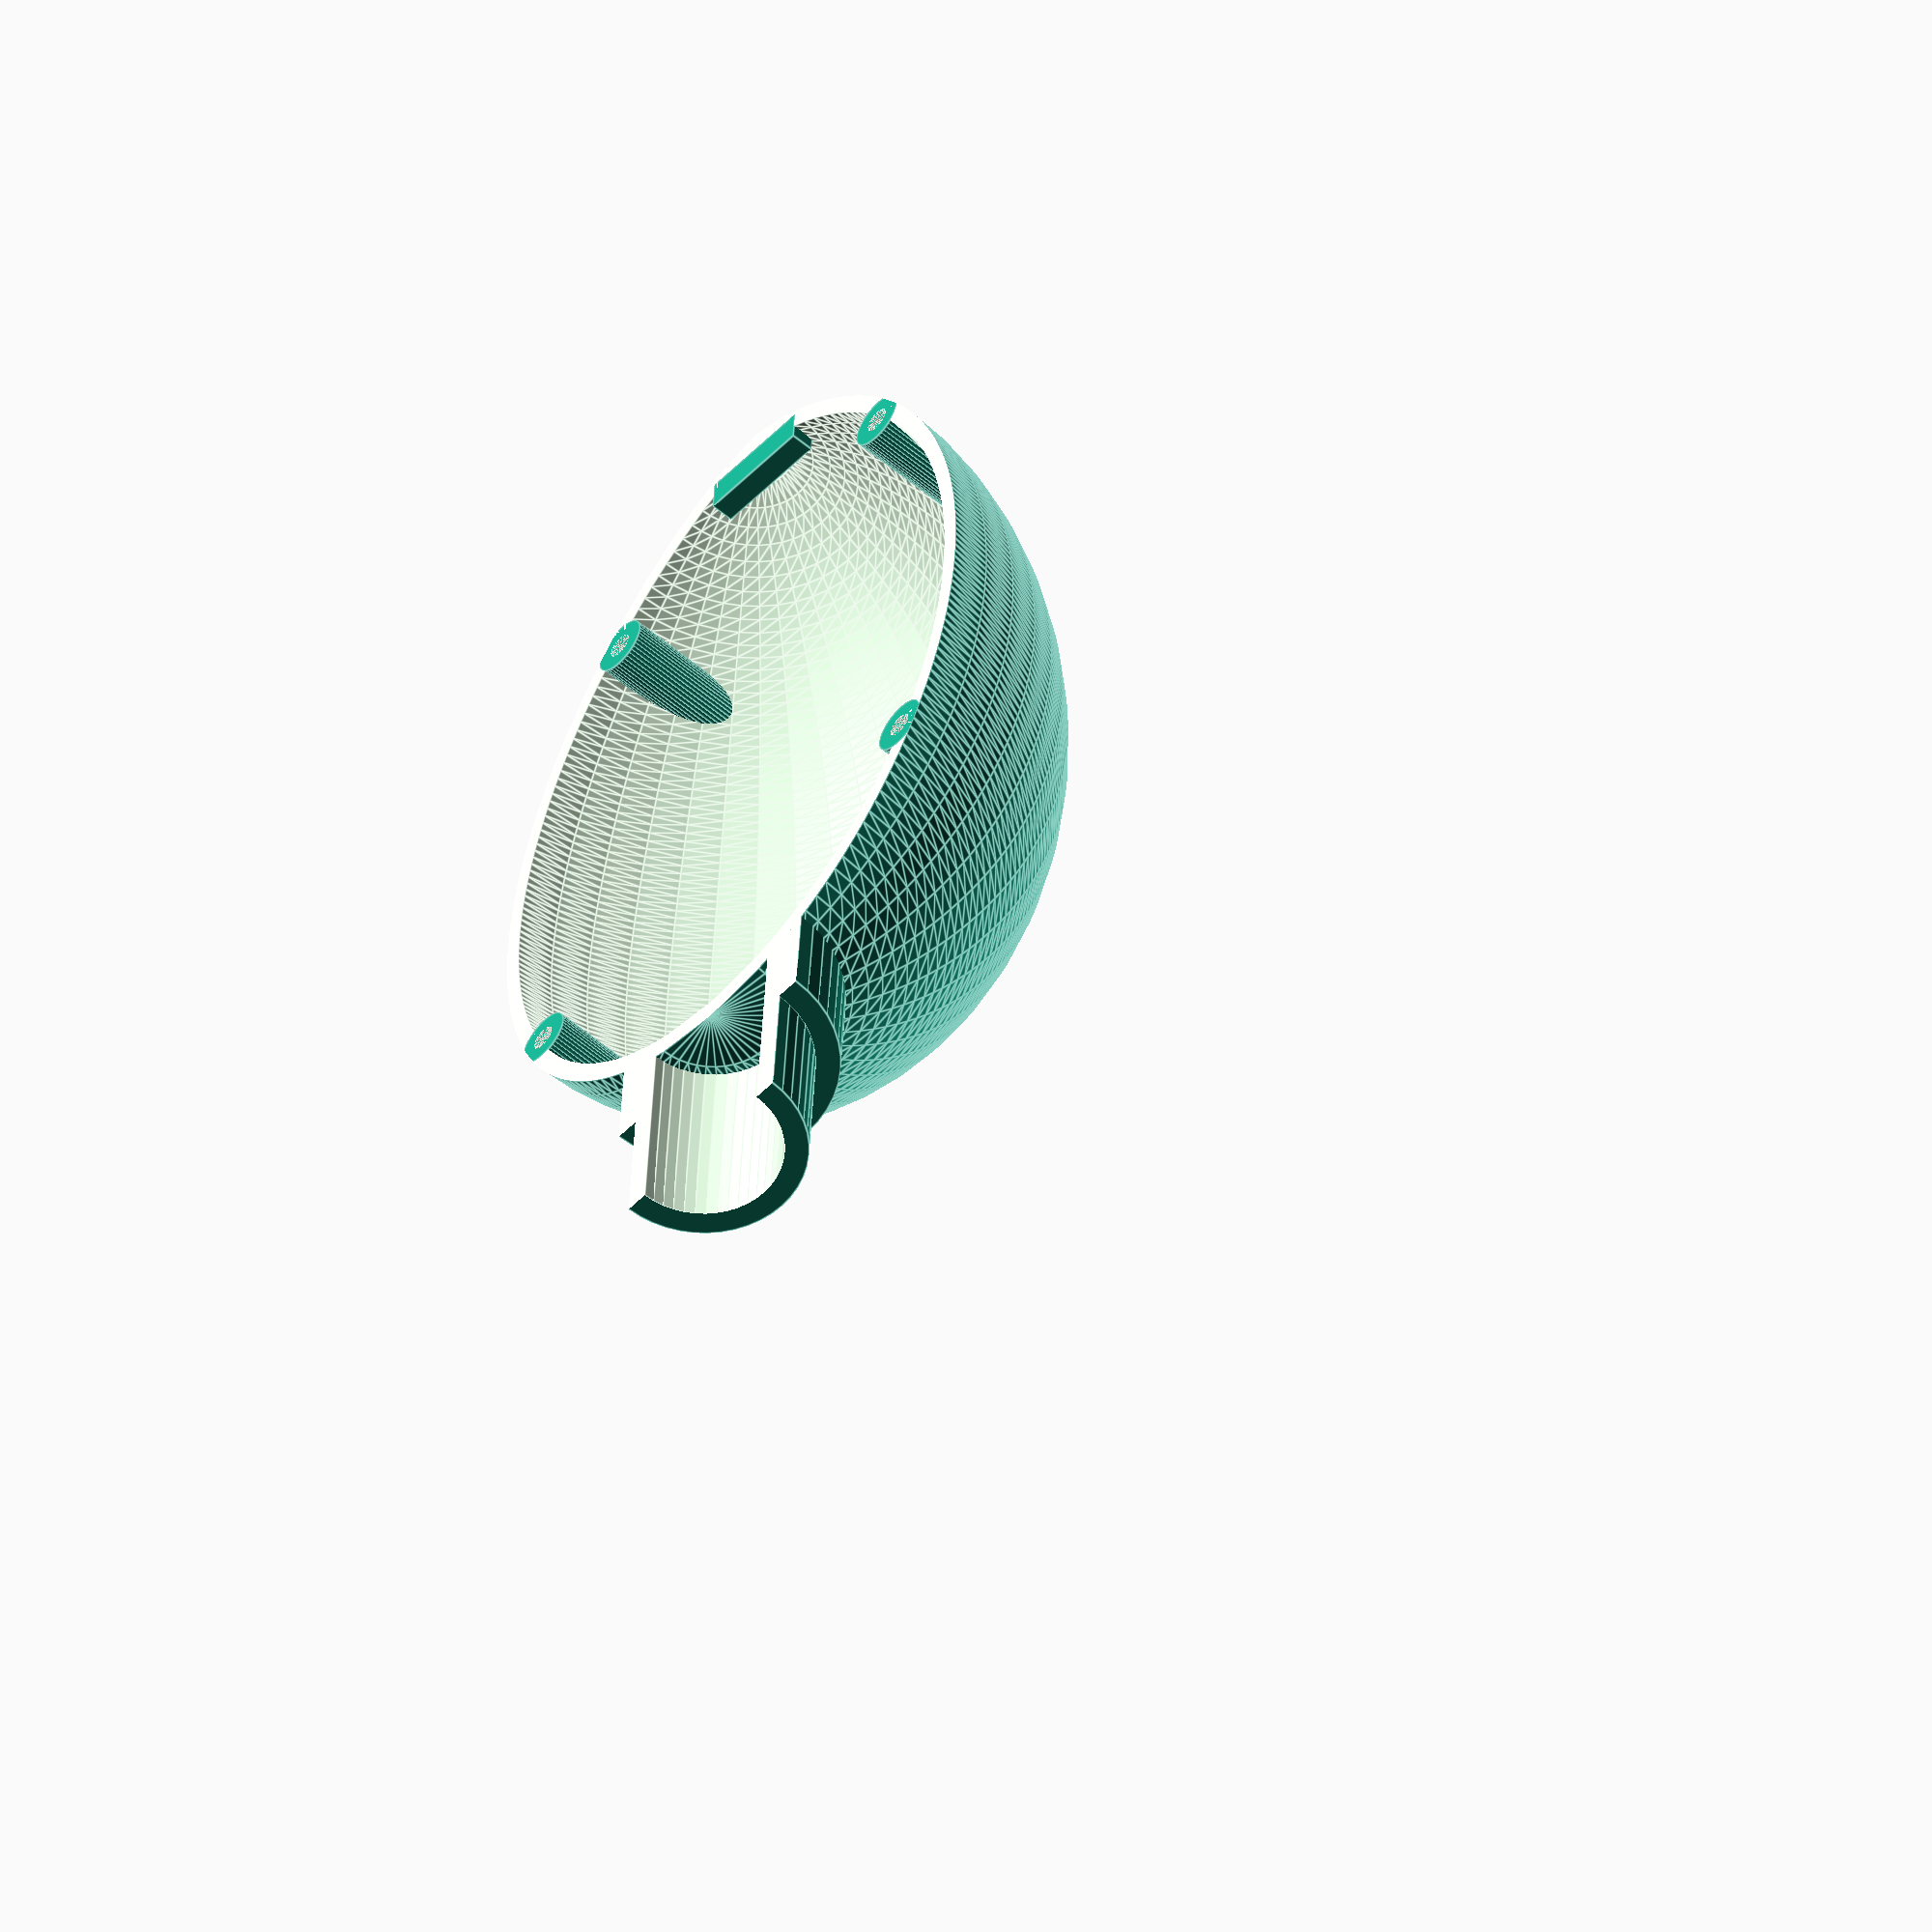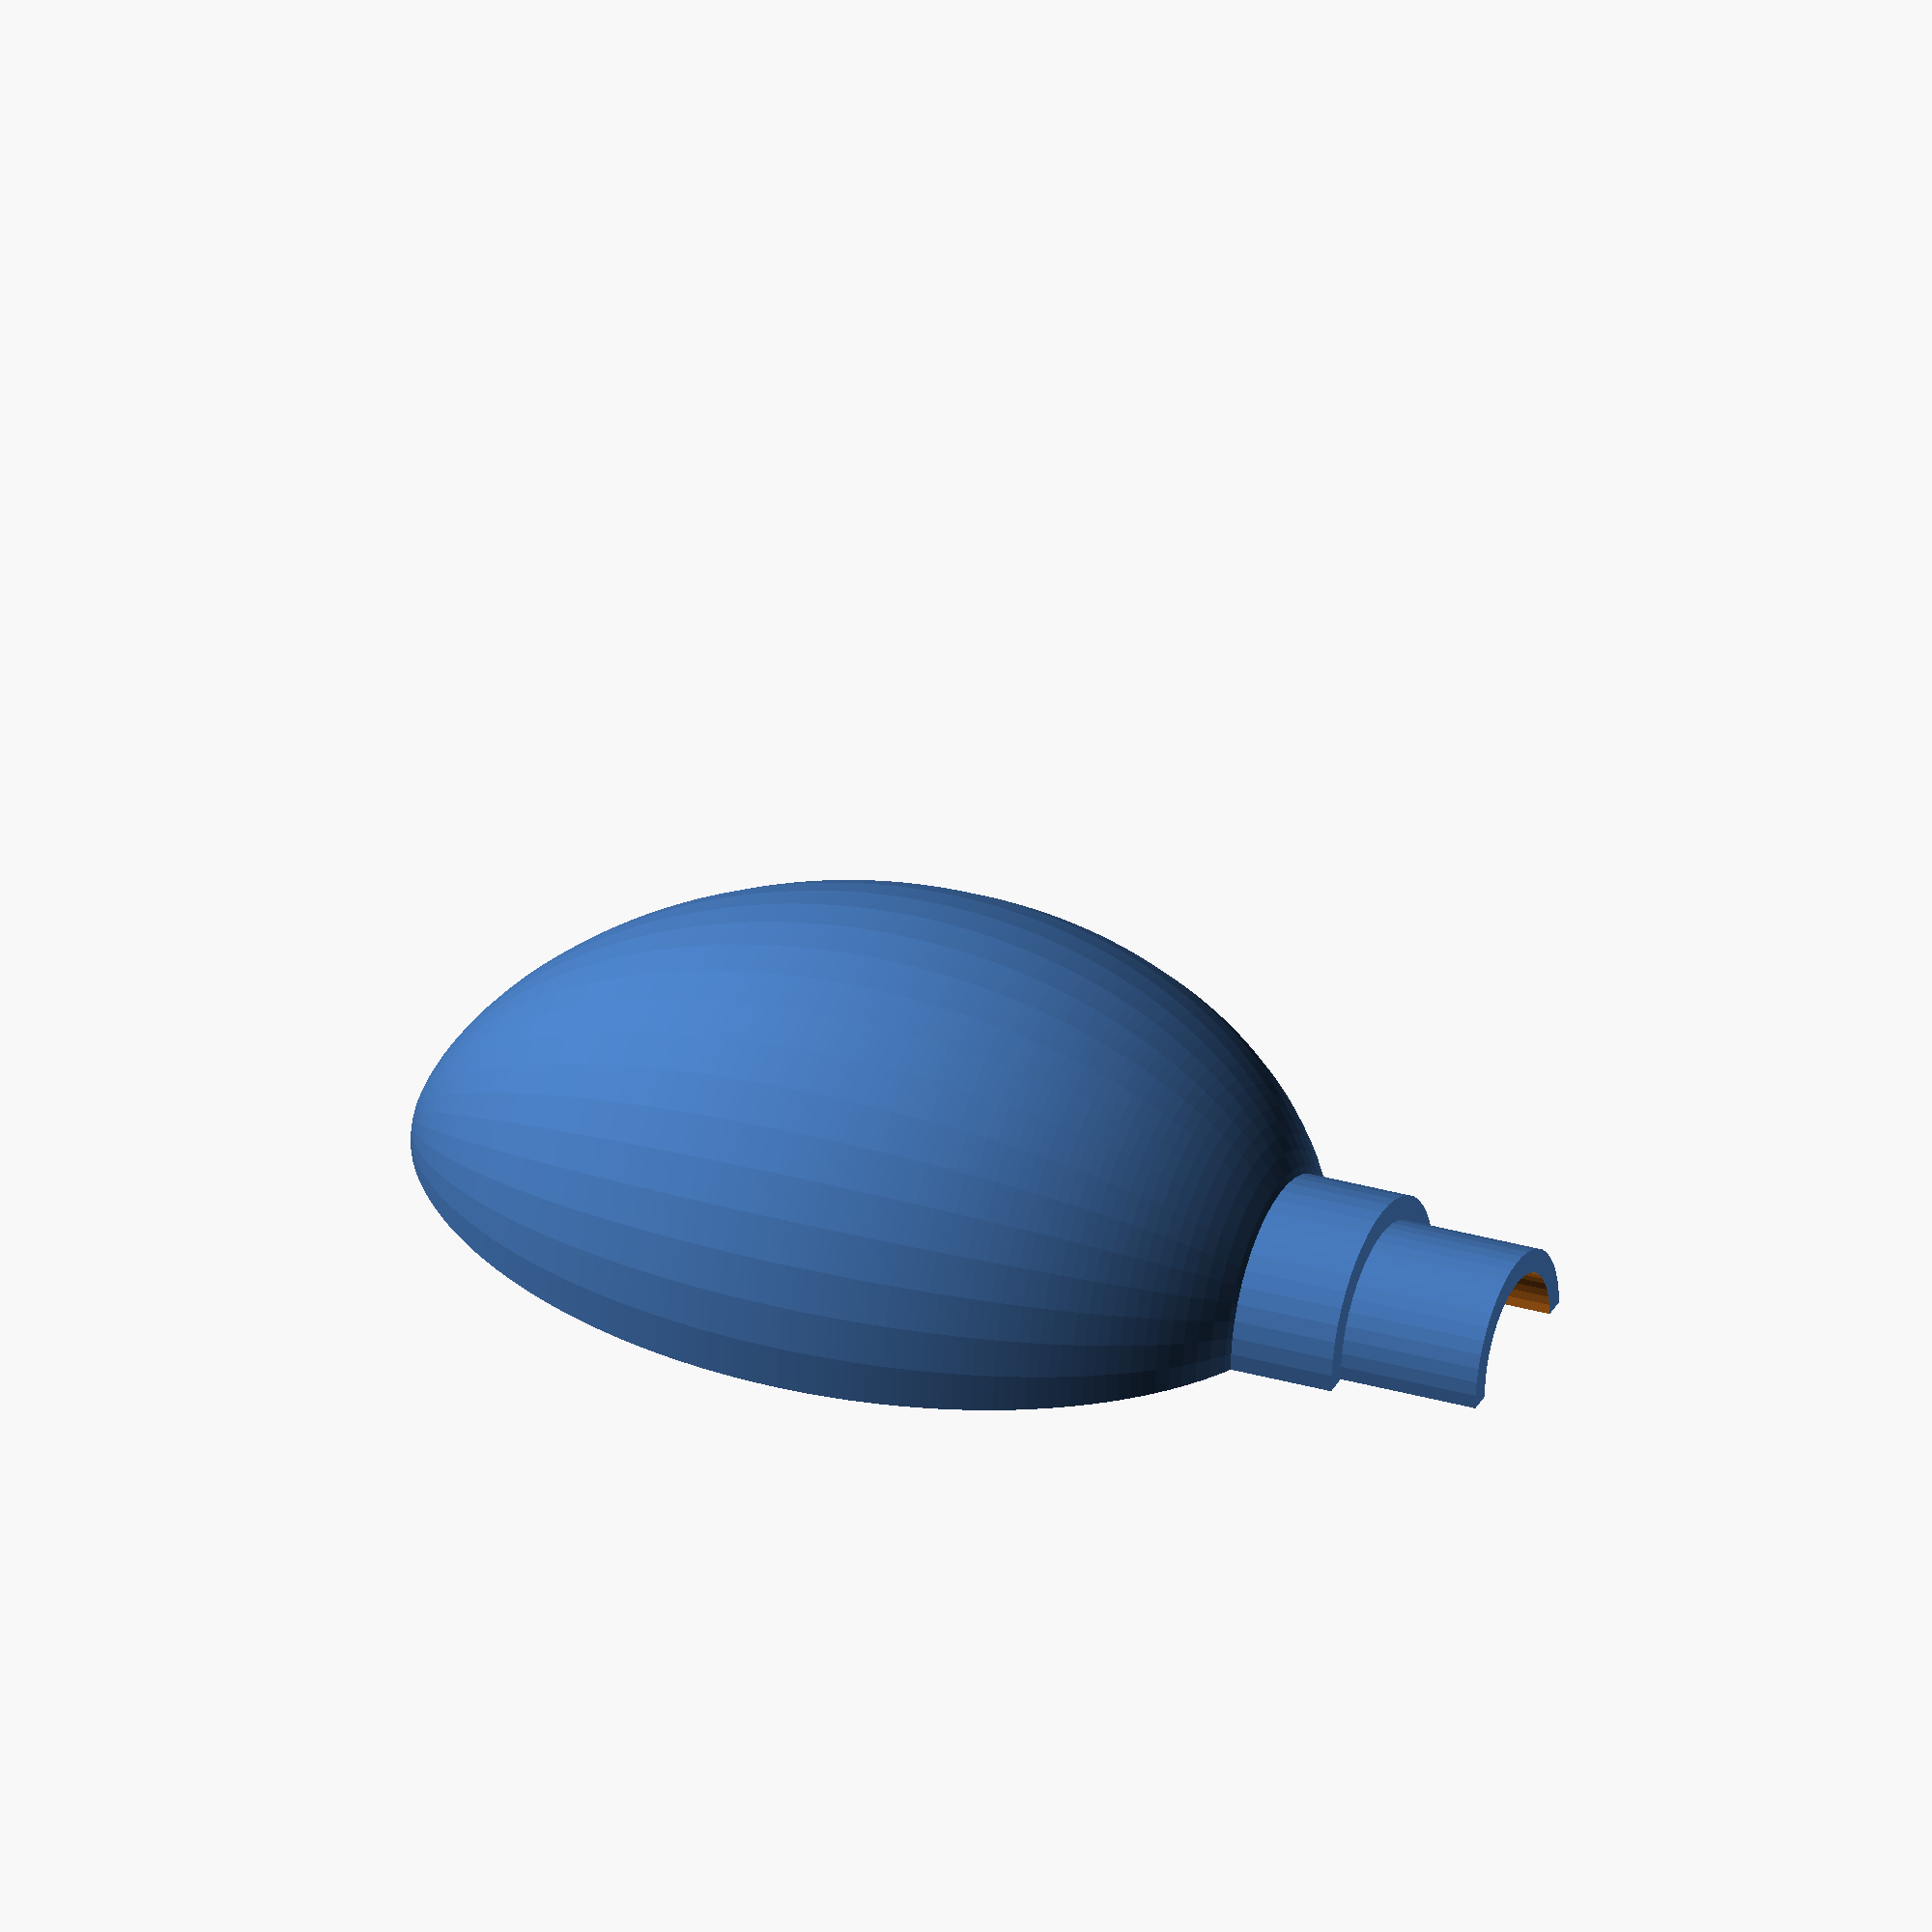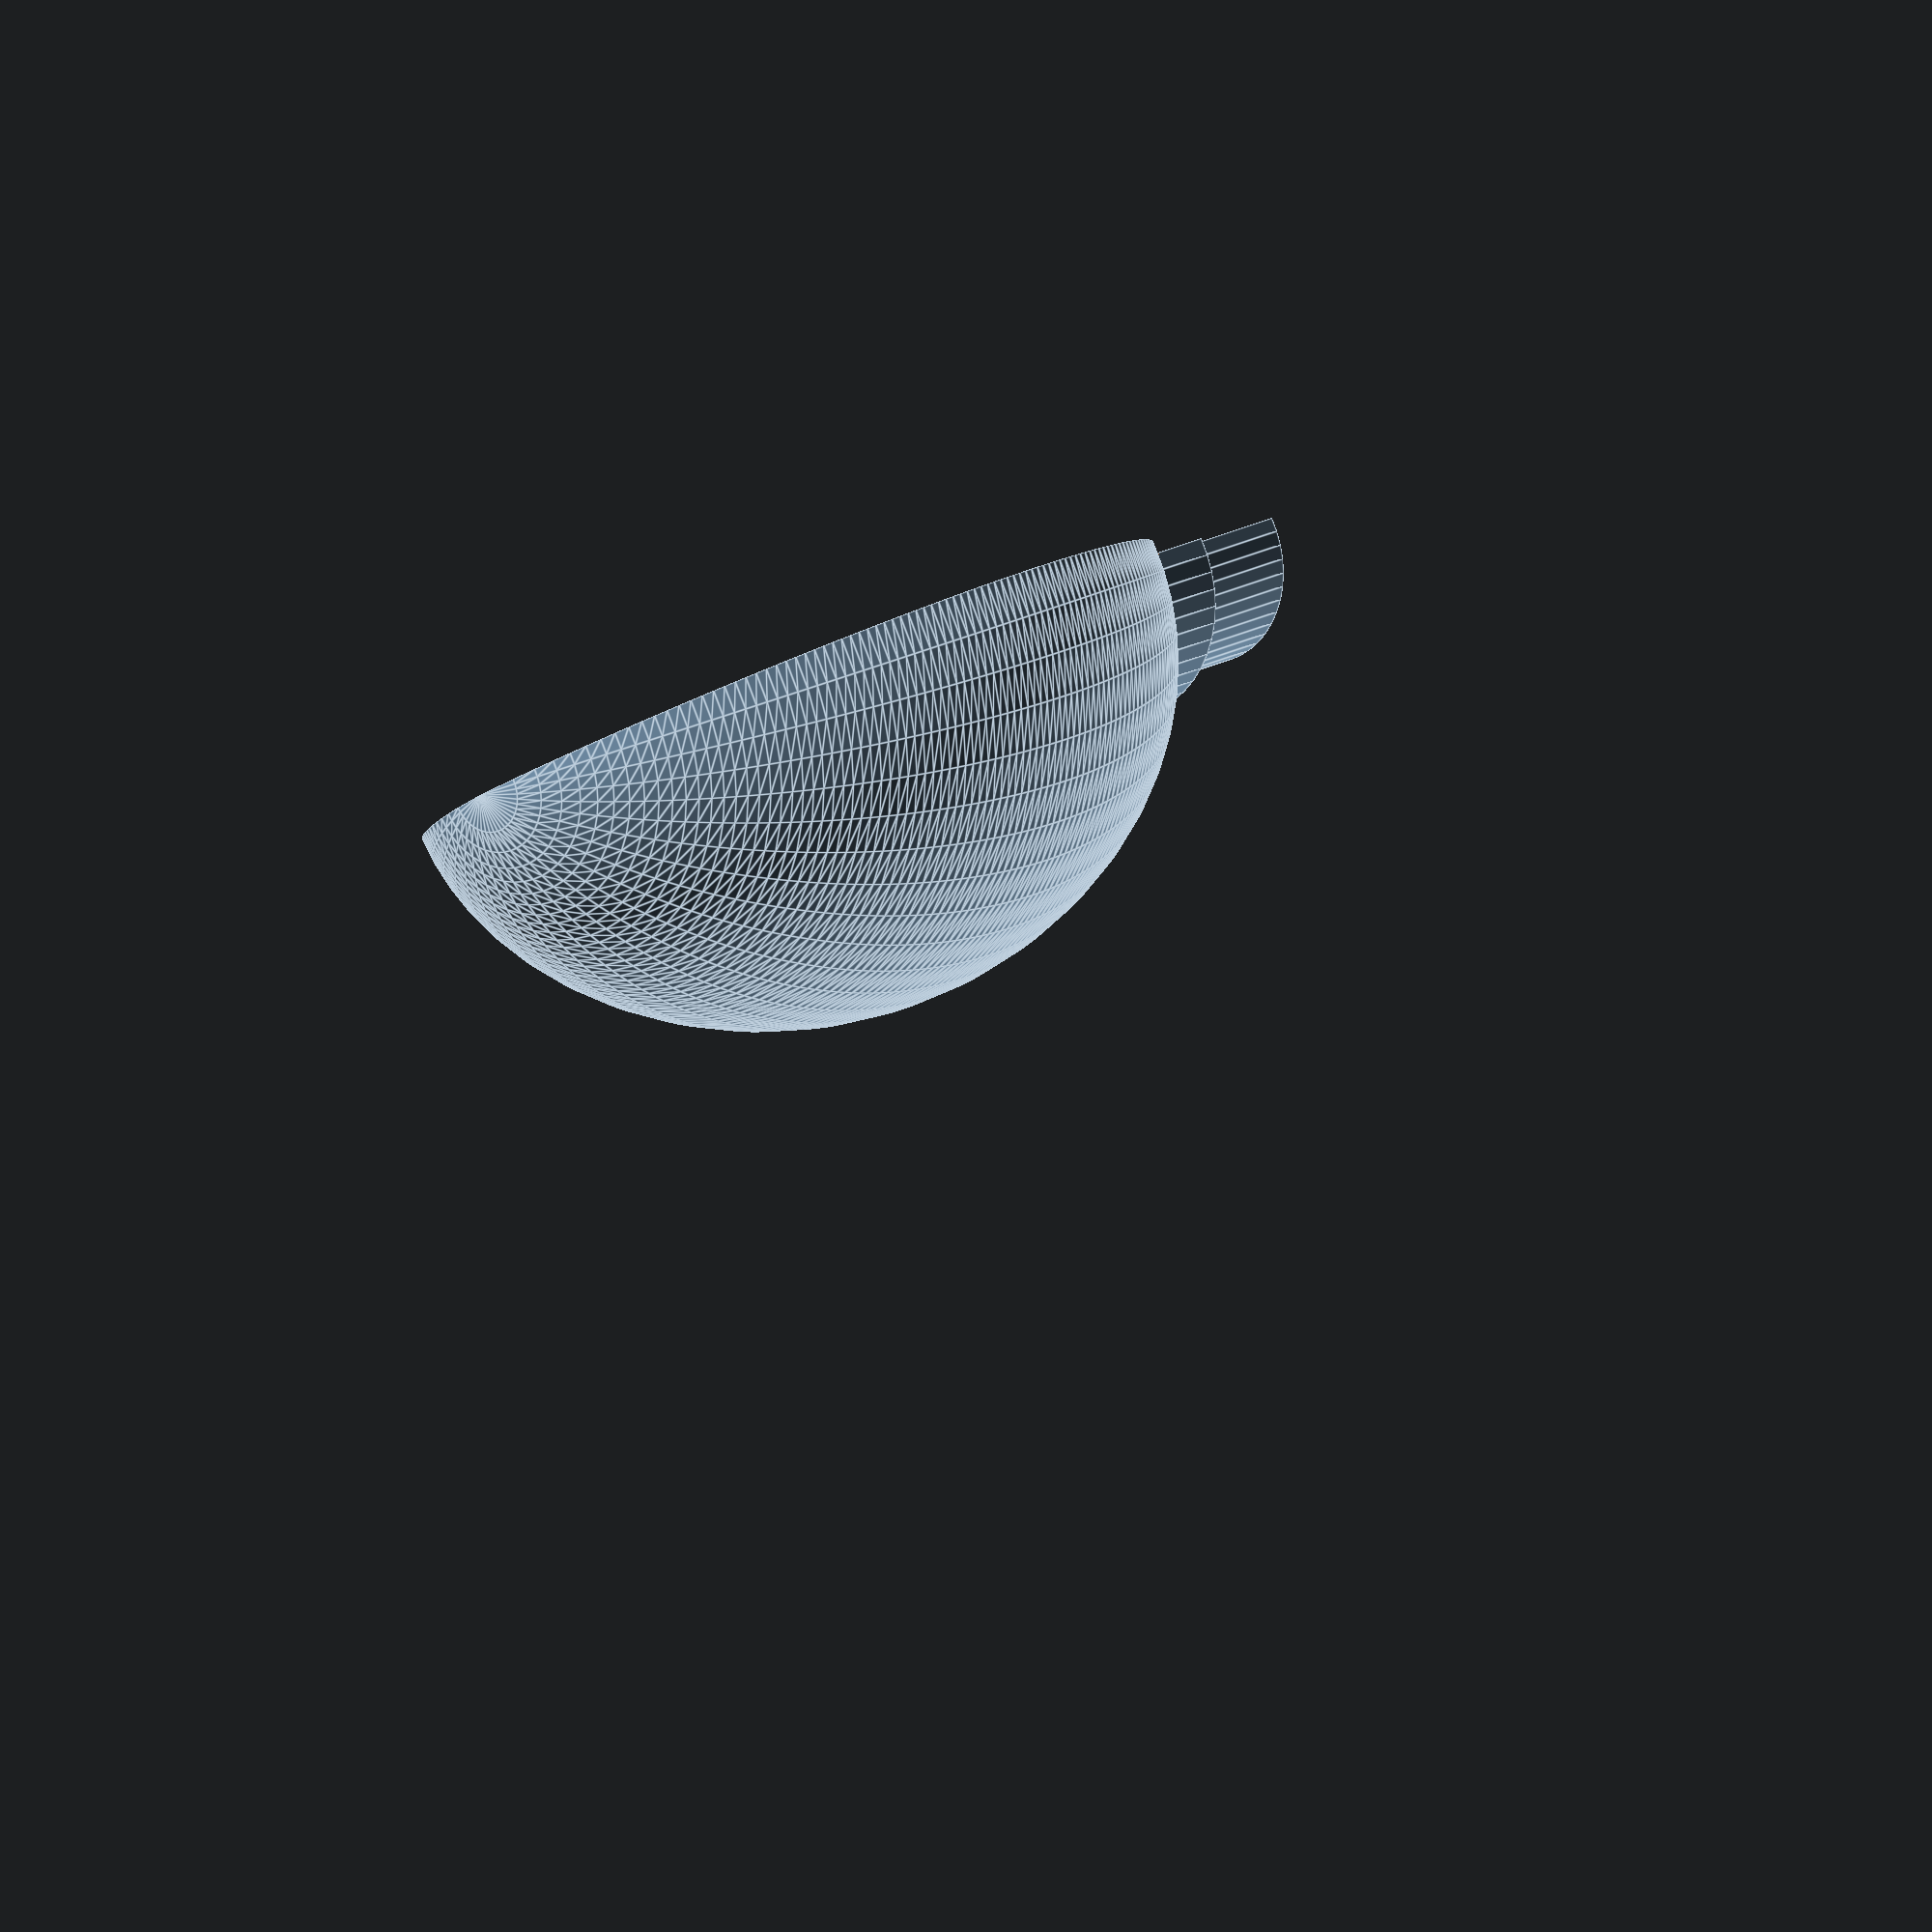
<openscad>
// Copyright 2017 Arthur Davis (thingiverse.com/artdavis)
// This file is licensed under a Creative Commons Attribution 4.0
// International License.
// THE SOFTWARE IS PROVIDED "AS IS", WITHOUT WARRANTY OF ANY KIND, EXPRESS OR
// IMPLIED, INCLUDING BUT NOT LIMITED TO THE WARRANTIES OF MERCHANTABILITY,
// FITNESS FOR A PARTICULAR PURPOSE AND NONINFRINGEMENT. IN NO EVENT SHALL THE
// AUTHORS OR COPYRIGHT HOLDERS BE LIABLE FOR ANY CLAIM, DAMAGES OR OTHER
// LIABILITY, WHETHER IN AN ACTION OF CONTRACT, TORT OR OTHERWISE, ARISING
// FROM, OUT OF OR IN CONNECTION WITH THE SOFTWARE OR THE USE OR OTHER
// DEALINGS IN THE SOFTWARE.

// Optimize view for Makerbot Customizer:
// preview[view:south east, tilt:bottom]

// Choose geometry:
part = "A-Side"; // [A-Side, B-Side, Snap]
// Length of the Egg Casing Shell
case_length = 80; // [60:2:100]
// Coupler Shoulder Length
coupler_shoulder_len = 6.0; // [1.0:1.0:25.0]
// Coupler Shoulder Diameter
coupler_shoulder_diam = 22; // [10.0:0.2:50.0]
// Fitting Shoulder Length
coupler_fitting_len = 12.0; // [5.0:1.0:25.0]
// Fitting Shoulder Diameter
coupler_fitting_diam = 17.9; // [10.0:0.2:50.0]
// Wall thickness
wall_th = 2.0; // [1.0:0.2:4.0]
// Alignment boss diameters
boss_diam = 5; // [2.0:0.2:10.0]
// Alignment pin hole dimaters
pin_diam = 2.2; // [1.0:0.2:6.0]
// Depth of alignment pin holes
pin_depth= 4.0; // [1.0:0.2:10.0]
// Width of the snapping feature boss
snap_boss_wd = 10.0; // [2.0:1.0:20.0]
// Height of the snapping feature boss
snap_boss_ht = 3.0; // [1.0:1.0:10.0]
// Thickness of the snapping feature
snap_th = 2.0; // [1.0:1.0:6.0]
// Width of the snapping feature
snap_wd = 8.0; // [2.0:1.0:18.0]

/* [Hidden] */
// Special variables for facets/arcs
$fn = 48;

// Incremental offset to make good overlap for CSG operations
delta = 0.1;

// Amount to undersize features so they'll fit into cutouts
fit_tol = 0.2;

// Coupler extension to overlap with egg shell
coupler_extra = 50.0;

// Number of steps to sample the half profile of the shell
steps = 100;

// X-coordinates for the studs
stud_xpts = [0.2 * case_length, 0.8 * case_length];

// Egg profile computing function
function egg(x, l=case_length)= 0.9*l*pow(1-x/l, 2/3)*sqrt(1-pow(1-x/l, 2/3));

// Create egg profile
module egg_profile(length=case_length, offset=0, steps=steps) {
    ss = length / (steps-1); // step size
    v1 = [for (x=[0:ss:length]) [egg(x, length), x + offset]];
    // Make absolute sure the last point brings the profile
    // back to the axis
    v2 = concat(v1, [[0, length + offset]]);
    // Close the loop
    v3 = concat(v2, [[0, offset]]);
        polygon(points = v3);
}

// Create a solid egg part
module solid_egg(length=case_length, offset=0, steps=steps) {
    rotate_extrude(convexity = 10) {
        egg_profile(length=length, offset=offset, steps=steps);
    }
}

// Create exterior shell trimming volume
module egg_trim(length=case_length, offset=0, steps=steps){
    difference() {
        translate(v = [-delta, -length*1.05, -delta]) {
            cube(size=2.1*length);
        }
        rotate(a = [0, 90.0000000000, 0]) {
            solid_egg(length=length, offset=offset, steps=steps);
        }
    }
}

module main_body() {
    rotate(a = [0, 90.0000000000, 0])
    {
        difference() {
            difference() {
                union() {
                    solid_egg(length=case_length, offset=0, steps=steps);
                    difference() {
                        union() {
                            translate(v = [0, 0, -coupler_shoulder_len]) {
                                cylinder(d = coupler_shoulder_diam,
                                         h = coupler_shoulder_len + coupler_extra);
                            }
                            translate(v = [0, 0,
                                    -(coupler_shoulder_len+coupler_fitting_len)]) {
                                cylinder(d = coupler_fitting_diam,
                                         h = coupler_fitting_len + delta);
                            }
                        }
                        translate(v = [0, 0,
                        -(coupler_shoulder_len + coupler_fitting_len + delta/2.)]) {
                            cylinder(d = coupler_fitting_diam - 2 * wall_th,
                                     h = coupler_shoulder_len + coupler_extra + coupler_fitting_len + delta);
                        }
                    }
                }
                solid_egg(case_length - 2*wall_th, wall_th);
            }
            translate(v = [0, -100.0000000000, -100.0000000000]) {
                cube(size = 200);
            }
        }
    }
}

module stud(loc_diam, cyl_diam, ht, x) {
    translate(v = [x + loc_diam/2, egg(x, case_length - loc_diam), 0]) {
        cylinder(h=ht, d=cyl_diam);
    }
    translate(v = [x + loc_diam/2, -egg(x, case_length - loc_diam), 0]) {
        cylinder(h=ht, d=cyl_diam);
    }
}

// Create boss features for mating the shell haves
module egg_boss() {
    difference() {
      union() {
          for(x = stud_xpts)stud(boss_diam, boss_diam, case_length, x);
            }
        egg_trim();
    }
}
    
// Create boss feature for snap geometry (A-Side)
module snap_boss_a(){
    difference() {
        translate(v = [case_length - snap_boss_ht - wall_th, -snap_boss_wd/2, 0]) {
            cube(size = [snap_boss_ht, snap_boss_wd, wall_th]);
        }
        egg_trim();
    }
}


// Create boss feature for snap geometry (B-Side)
module snap_boss_b(){
    difference() {
        difference() {
            translate(v = [case_length - 2*snap_boss_ht - wall_th - fit_tol, -snap_boss_wd/2,0]) {
                cube(size = [2*snap_boss_ht + fit_tol, snap_boss_wd, case_length]);
            }
            translate(v=[case_length - 2*snap_th - snap_boss_ht - fit_tol, -snap_wd/2, 0]) {
            cube(size = [snap_th, snap_wd, case_length]);
            }
        }
        egg_trim();
    }
}

module make_nosecone() {
    difference() {
        union() {
            main_body();
            if (part == "A-Side") {
                snap_boss_a();
            } else if (part == "B-Side") {
                snap_boss_b();
            }
            egg_boss(diam=boss_diam);
        }
        for(x = stud_xpts)stud(boss_diam, pin_diam, pin_depth, x);
    }
}

module make_snap() {
    slen = 3 * wall_th; // Snap length
    sht = 2*wall_th; // Snap height
    sth = wall_th - fit_tol; // Snap thickness
    swd = snap_wd - fit_tol; // Snap width
    union() {
        cube(size = [sth, slen, swd]);
        difference() {
            translate(v=[0, slen, 0]){
                cube(size = [sht, sth, swd]);
            }
            translate(v=[sht, slen, -delta/2]){
                rotate(a=[0, 0, 45])
                cube(size = [2*sth, 2*sth, swd + delta]);
            }
        }
    }
}

// Allow MakerBot Customizer to generate STL based on part selection
module print_part() {
    if (part == "Snap") {
        make_snap();
    } else {
        make_nosecone();
    }
}

//part = "A-Side";
//part = "B-Side";
//part = "Snap";
print_part();
</openscad>
<views>
elev=236.3 azim=86.0 roll=311.6 proj=o view=edges
elev=238.2 azim=22.6 roll=179.8 proj=o view=solid
elev=274.8 azim=228.9 roll=336.3 proj=o view=edges
</views>
